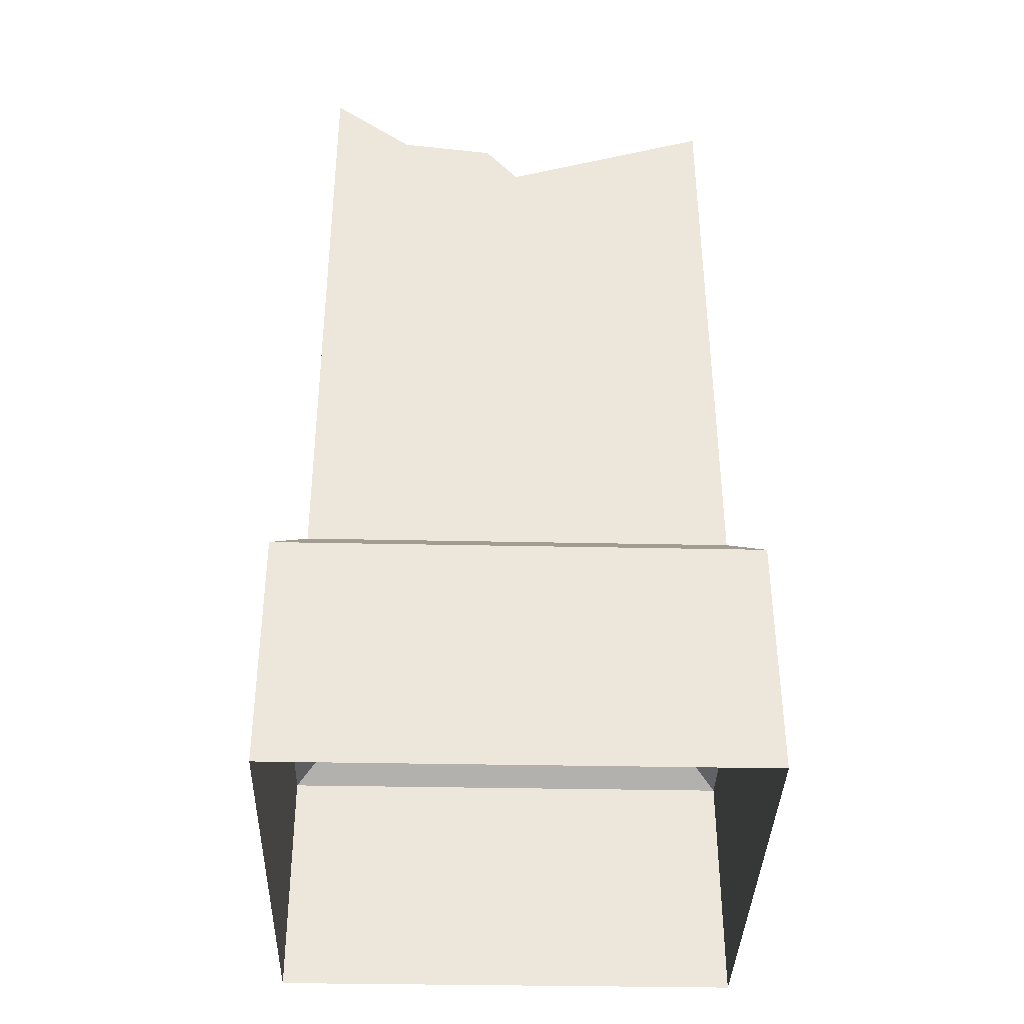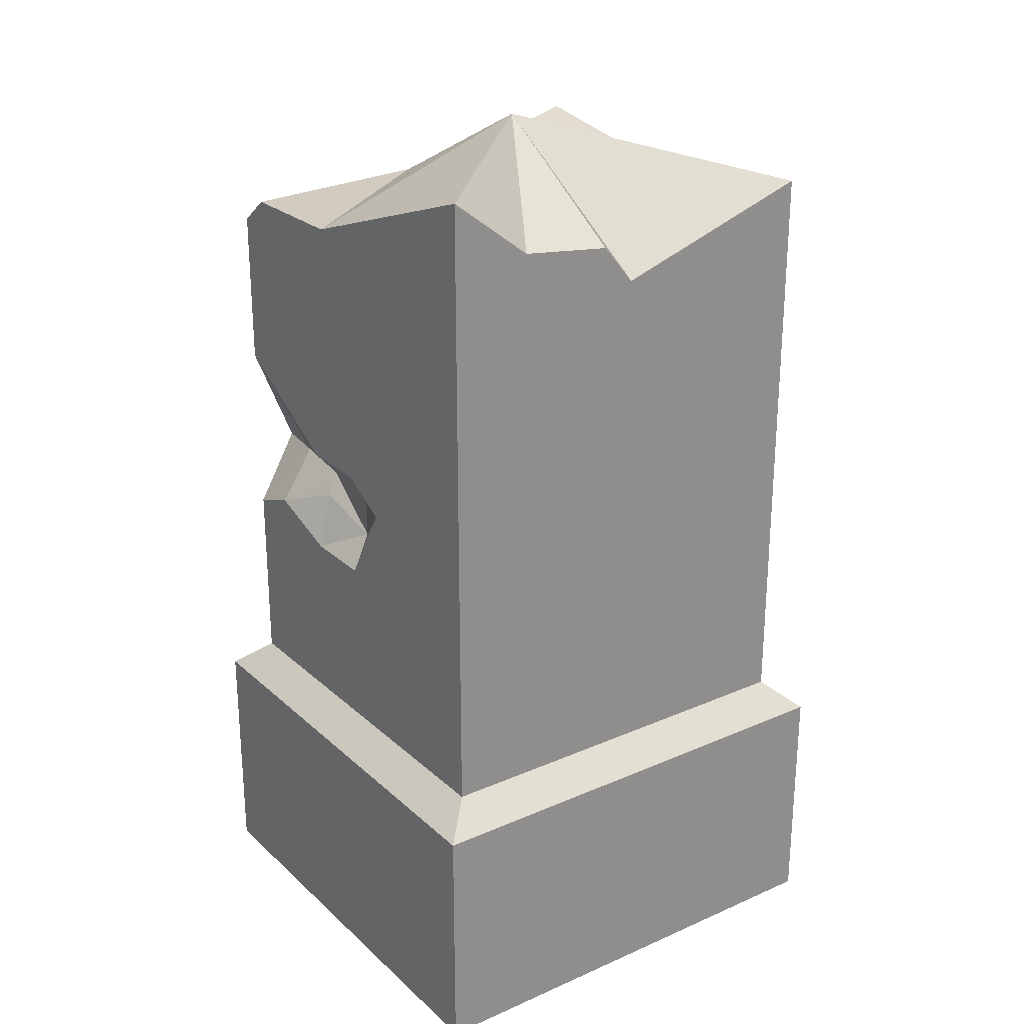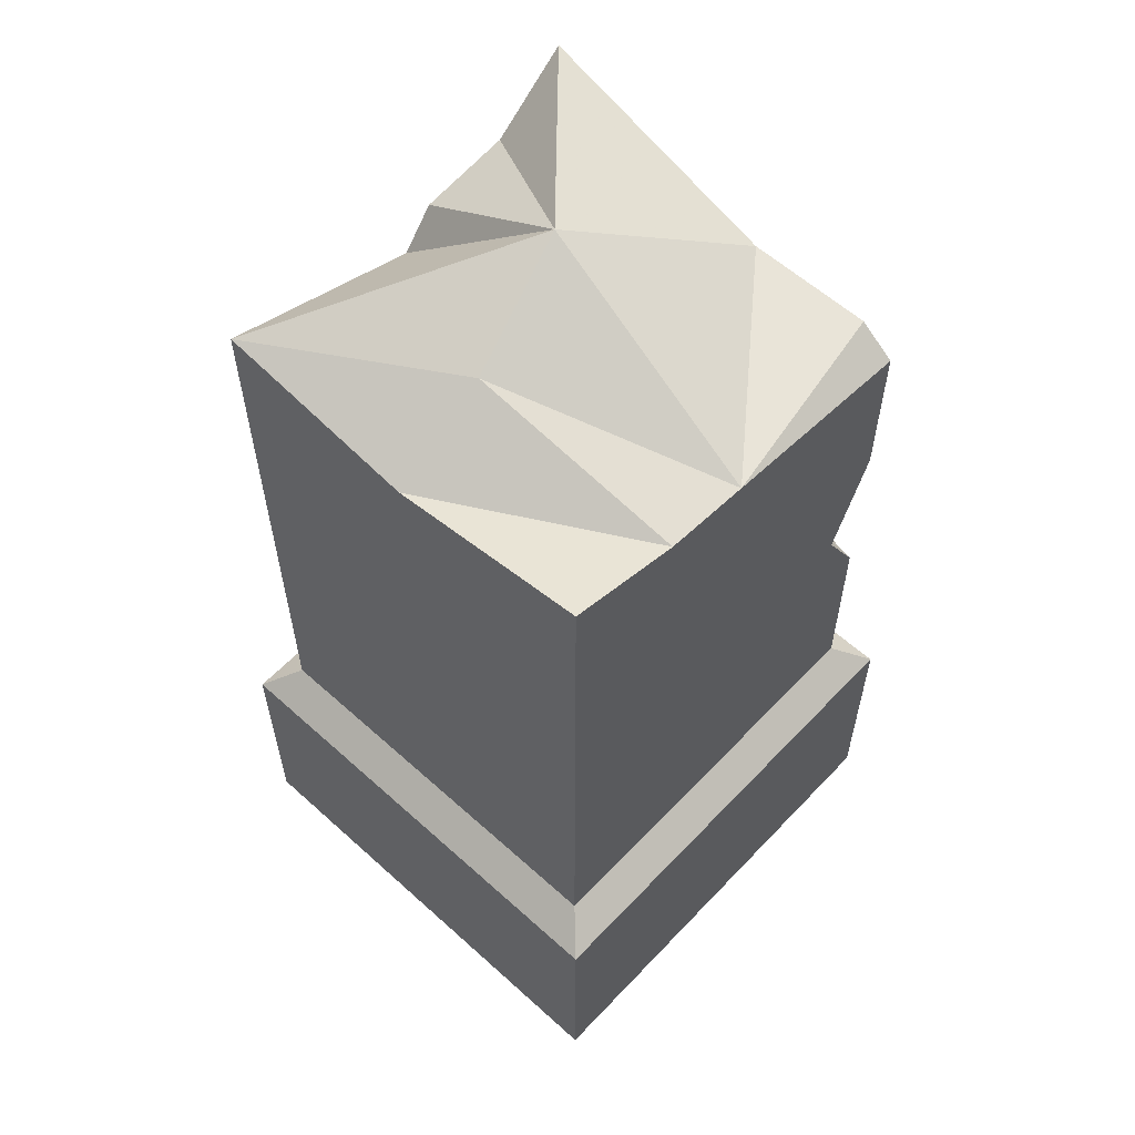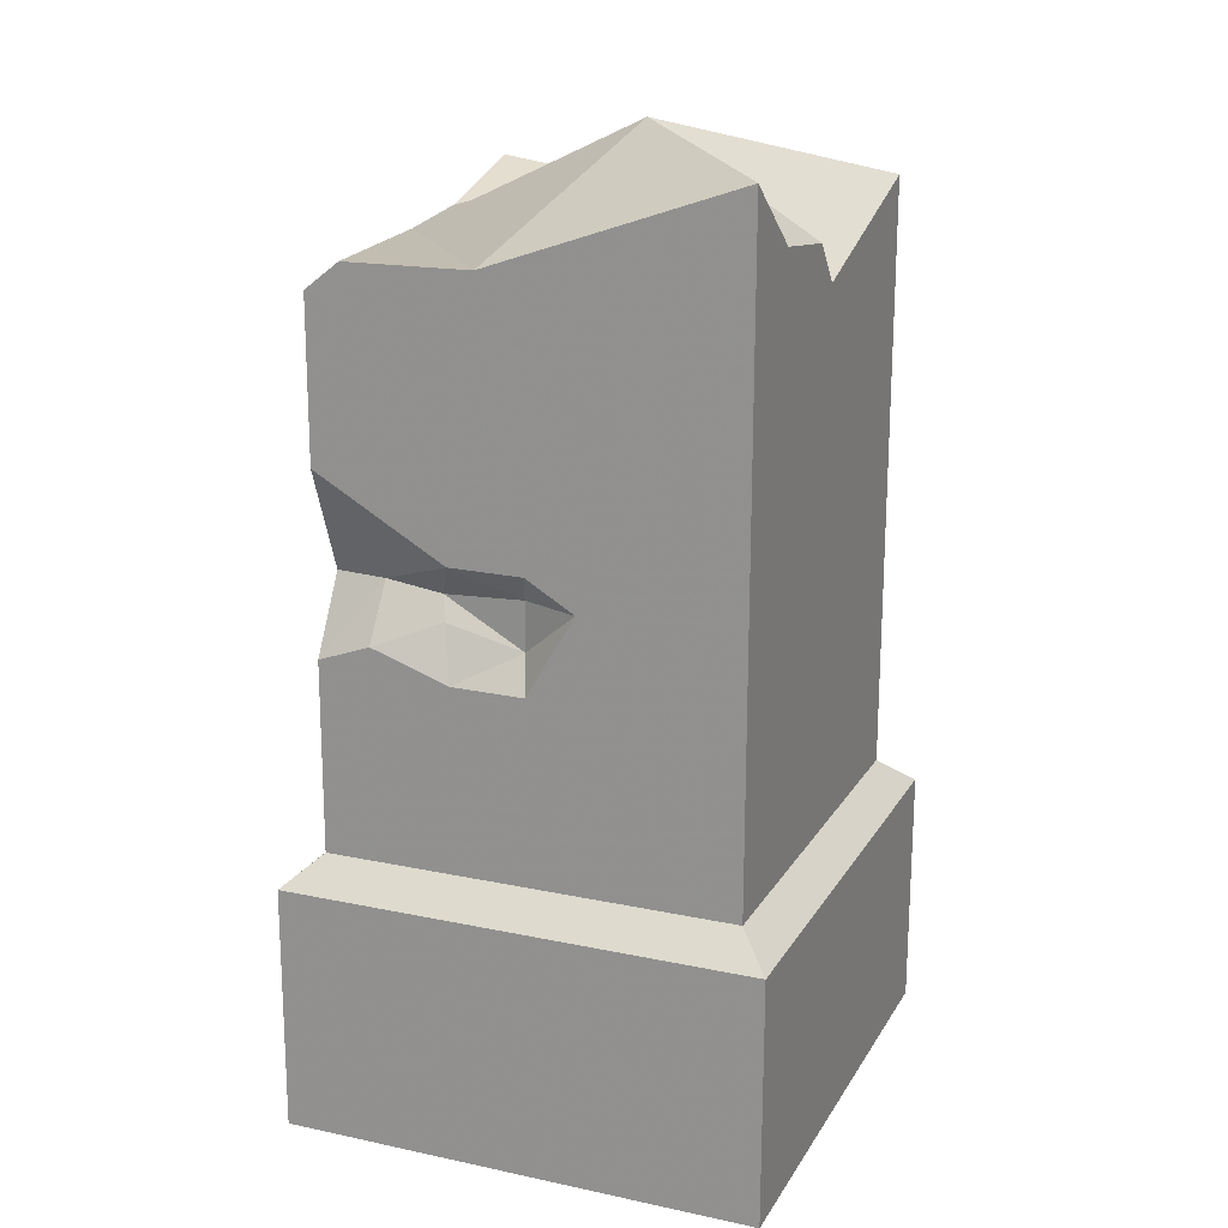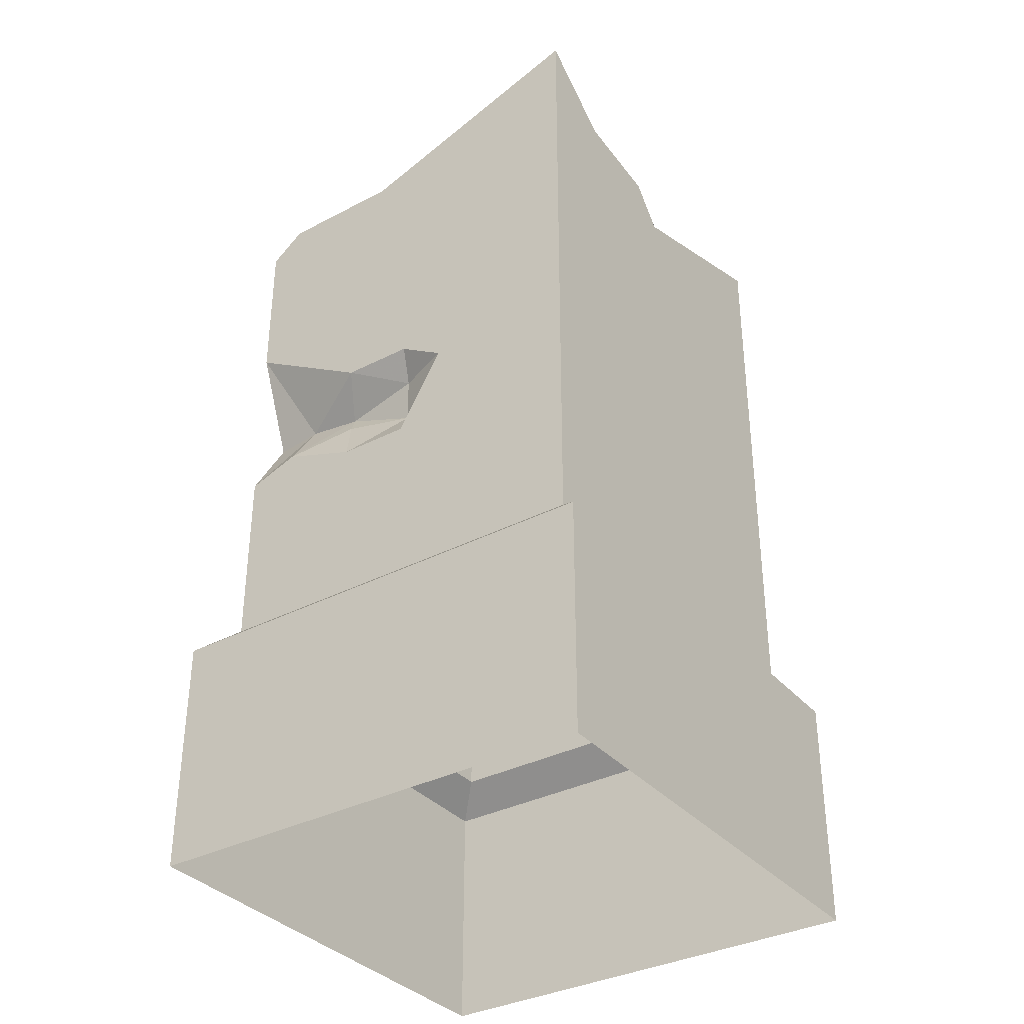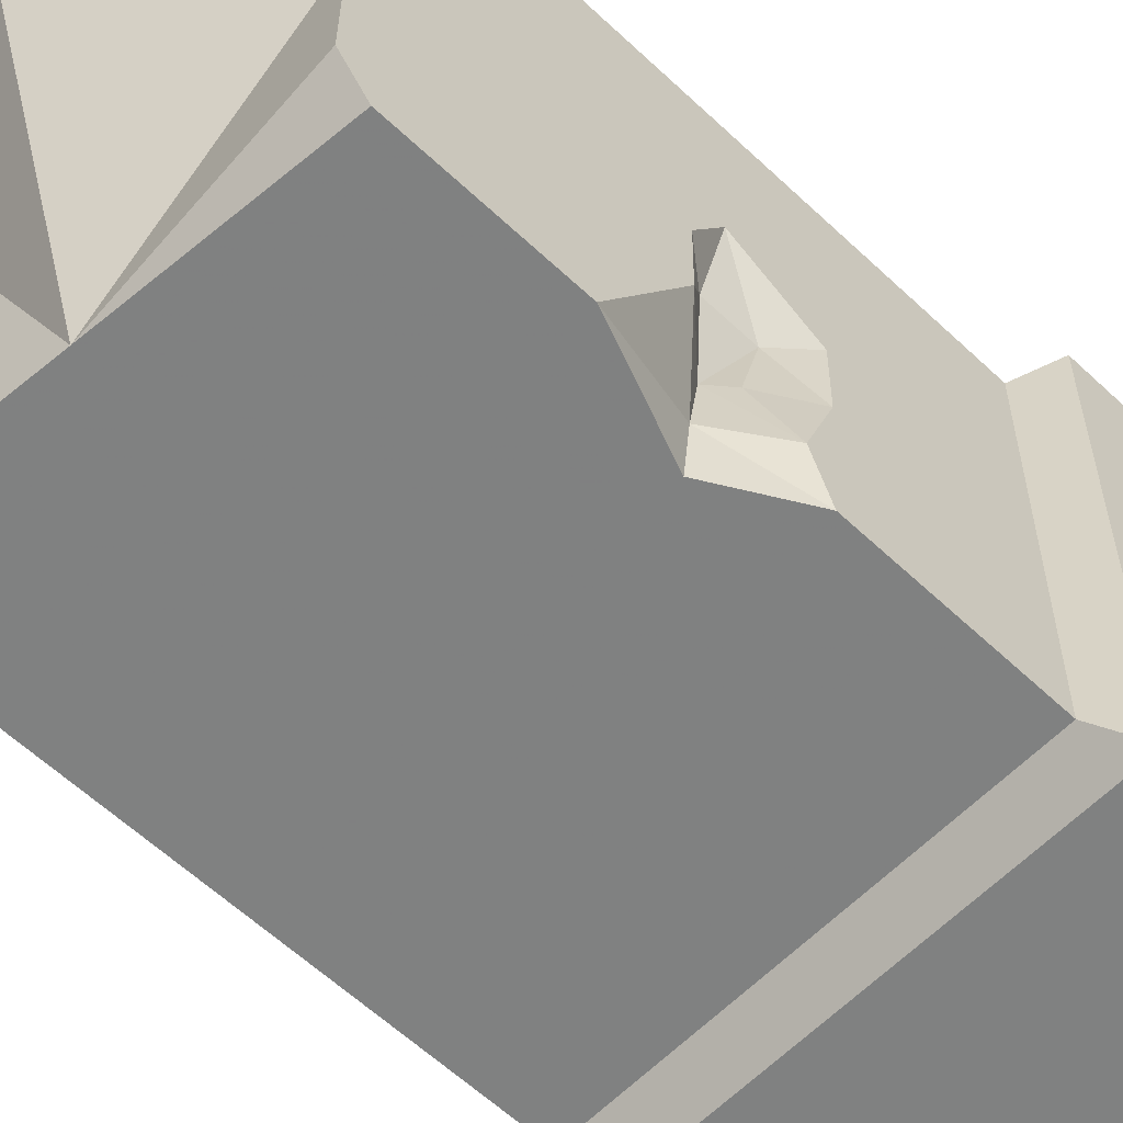
<metadata>
{"format":"obj","ext":"obj","renderer":"f3d","projection":"perspective","resolution":1024,"background":"white","views":[{"elev":-37.6,"azim":177.9,"up":"+Z"},{"elev":24.8,"azim":144.3,"up":"+Z"},{"elev":58.6,"azim":-47.5,"up":"+Z"},{"elev":18.1,"azim":111.6,"up":"+Z"},{"elev":-35.3,"azim":124.3,"up":"+Z"},{"elev":-60.5,"azim":46.4,"up":"+Y"}]}
</metadata>
<code>
g shenjie_fuben_01_suizhuzi4
v 68.44 -24.34 149.8
v 68.62 -0.1829 149.6
v 61.02 -3.304 160.6
v 61.11 -28.9 166.8
v 68.8 15.68 176.4
v 54.38 -67.33 176.7
v 68.11 -67.51 152.5
v 56.52 -50.09 176.7
v 61.05 -3.255 176.5
v 68.7 -0.07009 185.9
v 68.24 -67.33 211.2
v 56.74 -31.14 174
v 68.26 -50.18 158.7
v 68.51 -24.4 186.2
f 1 2 3
f 3 4 1
f 2 5 3
f 6 7 8
f 9 5 10
f 11 6 8
f 4 12 13
f 7 13 8
f 8 14 11
f 4 3 12
f 3 5 9
f 1 4 13
f 14 9 10
f 12 9 14
f 8 12 14
f 13 12 8
f 12 3 9
g shenjie_fuben_01_suizhuzi4
v 80.18 77.73 79.98
v 80.01 77.48 -0.5499
v 0.1284 78.09 -0.3861
v 0.2954 78.34 80.14
v -79.59 78.94 80.31
v -79.76 78.69 -0.2224
v -80.35 0.4839 0.02132
v -80.18 0.7337 80.55
v -80.78 -77.48 80.79
v -80.95 -77.73 0.2651
v -1.061 -78.33 0.1013
v -0.894 -78.09 80.63
v 78.99 -78.69 80.47
v 78.82 -78.94 -0.06243
v 79.42 -0.7321 -0.3062
v 79.58 -0.4823 80.22
v -80.95 -77.73 0.2651
v -80.78 -77.48 80.79
v 80.01 77.48 -0.5499
v 80.18 77.73 79.98
v -79.76 78.69 -0.2224
v -79.59 78.94 80.31
v 78.82 -78.94 -0.06243
v 78.99 -78.69 80.47
v -68.19 68.55 263.2
v -68.7 1.216 263.4
v -68.67 1.254 275.5
v -68.14 68.62 285.6
v -29.82 -66.39 274.1
v -69.21 -66.12 263.6
v -0.4326 -66.64 263.4
v -0.4172 -66.62 270.9
v 68.34 -67.17 263.3
v 68.86 0.1691 263.1
v 68.77 -13.88 272.4
v 68.45 -55.63 272.2
v -69.21 -66.12 263.6
v -69.16 -66.05 285.4
v 68.89 0.2129 277.2
v 69.37 67.51 262.9
v 69.45 67.62 300.3
v 0.5915 68.03 263
v -68.19 68.55 263.2
v -68.14 68.62 285.6
v 68.34 -67.17 263.3
v 11.52 67.99 276.1
v 42.72 67.76 279.8
v 69.37 67.51 262.9
v -69.16 -66.05 285.4
v 69.45 67.62 300.3
v 69.19 67.24 176.3
v 69.01 66.97 89.7
v 0.2325 67.49 89.84
v 0.412 67.76 176.4
v -68.37 68.28 176.6
v -68.54 68.02 89.98
v -69.06 0.679 90.19
v -68.88 0.9475 176.8
v -69.39 -66.39 177
v -69.57 -66.66 90.4
v -0.7915 -67.18 90.26
v -0.612 -66.91 176.8
v -69.57 -66.66 90.4
v -69.39 -66.39 177
v -68.54 68.02 89.98
v -68.37 68.28 176.6
v 69.01 66.97 89.7
v 80.18 77.73 79.98
v 0.2954 78.34 80.14
v 0.2325 67.49 89.84
v -68.54 68.02 89.98
v -79.59 78.94 80.31
v -80.18 0.7337 80.55
v -69.06 0.679 90.19
v -69.57 -66.66 90.4
v -80.78 -77.48 80.79
v -0.894 -78.09 80.63
v -0.7915 -67.18 90.26
v 67.99 -67.7 90.12
v 78.99 -78.69 80.47
v 79.58 -0.4823 80.22
v 68.5 -0.3679 89.91
v -80.78 -77.48 80.79
v -69.57 -66.66 90.4
v 80.18 77.73 79.98
v 69.01 66.97 89.7
v -79.59 78.94 80.31
v -68.54 68.02 89.98
v 78.99 -78.69 80.47
v 67.99 -67.7 90.12
v 68.51 -24.4 186.2
v 68.7 -0.07009 185.9
v 68.8 15.68 176.4
v 69.19 67.24 176.3
v 68.62 -0.1829 149.6
v 69.01 66.97 89.7
v 68.26 -50.18 158.7
v 68.11 -67.51 152.5
v 67.99 -67.7 90.12
v 68.11 -67.51 152.5
v 54.38 -67.33 176.7
v 67.99 -67.7 90.12
v 68.24 -67.33 211.2
v 68.24 -67.33 211.2
v 68.5 -0.3679 89.91
v 68.44 -24.34 149.8
f 15 16 17
f 17 18 15
f 19 20 21
f 21 22 19
f 23 24 25
f 25 26 23
f 27 28 29
f 29 30 27
f 22 21 31
f 31 32 22
f 30 29 33
f 33 34 30
f 18 17 35
f 35 36 18
f 26 25 37
f 37 38 26
f 39 40 41
f 41 42 39
f 43 44 45
f 45 46 43
f 47 48 49
f 49 50 47
f 41 40 51
f 51 52 41
f 53 48 54
f 54 55 53
f 56 57 58
f 45 59 46
f 60 61 62
f 62 56 60
f 49 48 53
f 44 43 63
f 62 61 64
f 65 66 67
f 67 68 65
f 69 70 71
f 71 72 69
f 73 74 75
f 75 76 73
f 72 71 77
f 77 78 72
f 68 67 79
f 79 80 68
f 81 82 83
f 83 84 81
f 85 86 87
f 87 88 85
f 89 90 91
f 91 92 89
f 93 94 95
f 95 96 93
f 88 87 97
f 97 98 88
f 96 95 99
f 99 100 96
f 84 83 101
f 101 102 84
f 92 91 103
f 103 104 92
f 62 65 68
f 68 56 62
f 39 69 72
f 72 40 39
f 44 73 76
f 76 45 44
f 40 72 78
f 78 51 40
f 56 68 80
f 80 57 56
f 105 106 48
f 48 106 107
f 107 54 48
f 108 107 109
f 109 110 108
f 111 112 113
f 114 115 76
f 76 75 116
f 114 76 116
f 76 115 117
f 117 45 76
f 45 117 59
f 118 105 48
f 48 47 118
f 54 107 108
f 110 109 119
f 120 113 119
f 119 109 120
f 111 113 120
g shenjie_fuben_01_suizhuzi4
v 0.5915 68.03 263
v 9.935 14.34 308.9
v 11.52 67.99 276.1
v 68.45 -55.63 272.2
v -0.4172 -66.62 270.9
v 68.34 -67.17 263.3
v -29.82 -66.39 274.1
v -68.67 1.254 275.5
v -69.16 -66.05 285.4
v 68.77 -13.88 272.4
v 68.89 0.2129 277.2
v 9.935 14.34 308.9
v -29.82 -66.39 274.1
v -0.4171 -66.62 270.9
v -33.98 2.763 293
v 9.935 14.34 308.9
v 0.5915 68.03 263
v -68.14 68.62 285.6
v 42.72 67.76 279.8
v 69.45 67.62 300.3
v -68.14 68.62 285.6
v -68.67 1.254 275.5
v 69.45 67.62 300.3
f 121 122 123
f 124 125 126
f 127 128 129
f 130 125 124
f 131 132 130
f 133 125 134
f 134 135 133
f 136 137 138
f 139 122 140
f 123 122 139
f 135 141 142
f 141 135 132
f 135 134 132
f 133 135 142
f 130 132 134
f 134 125 130
f 143 132 131

</code>
